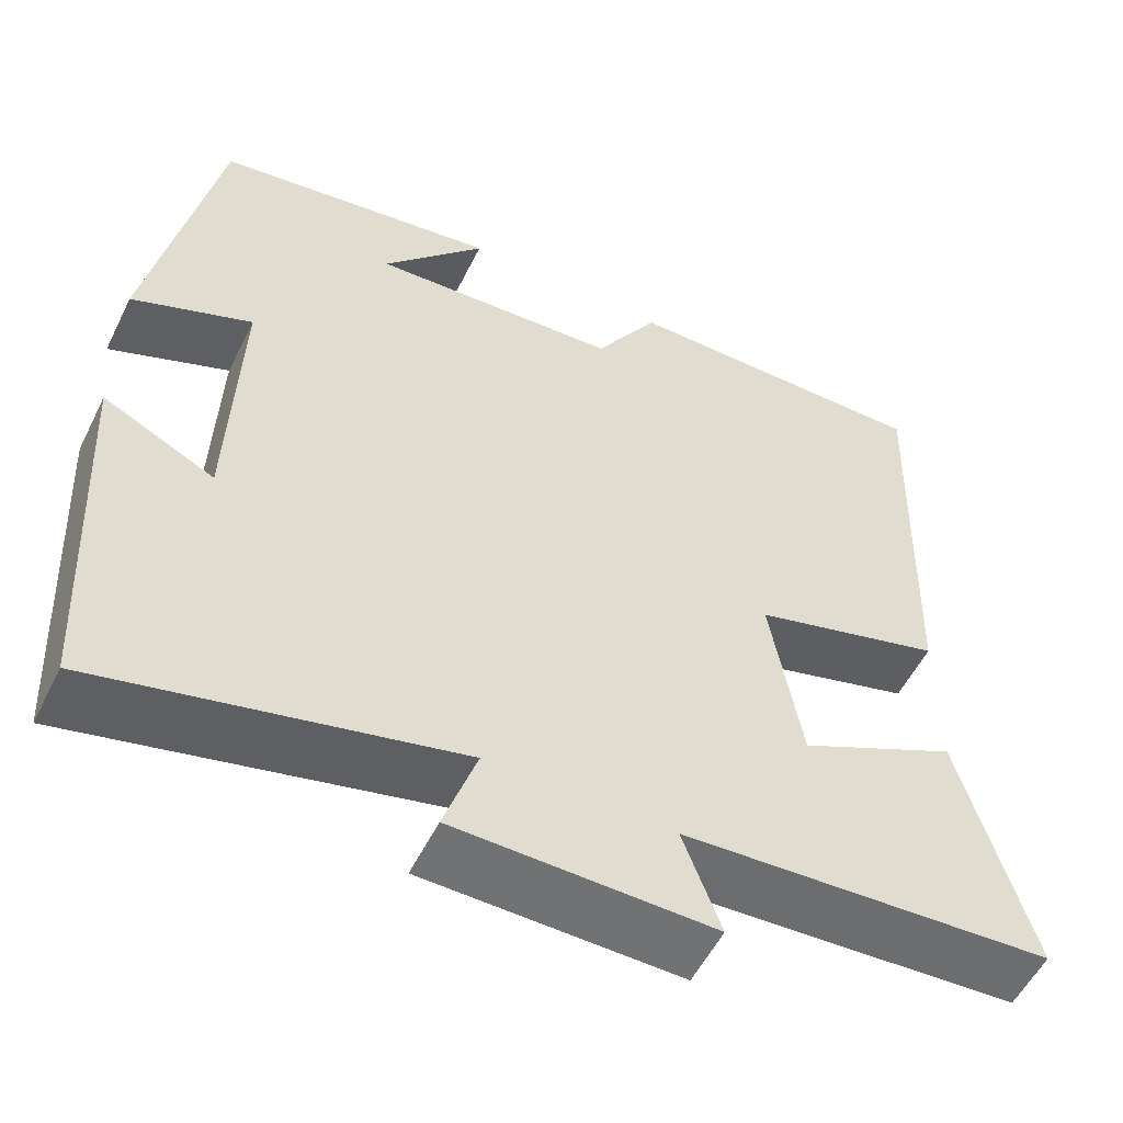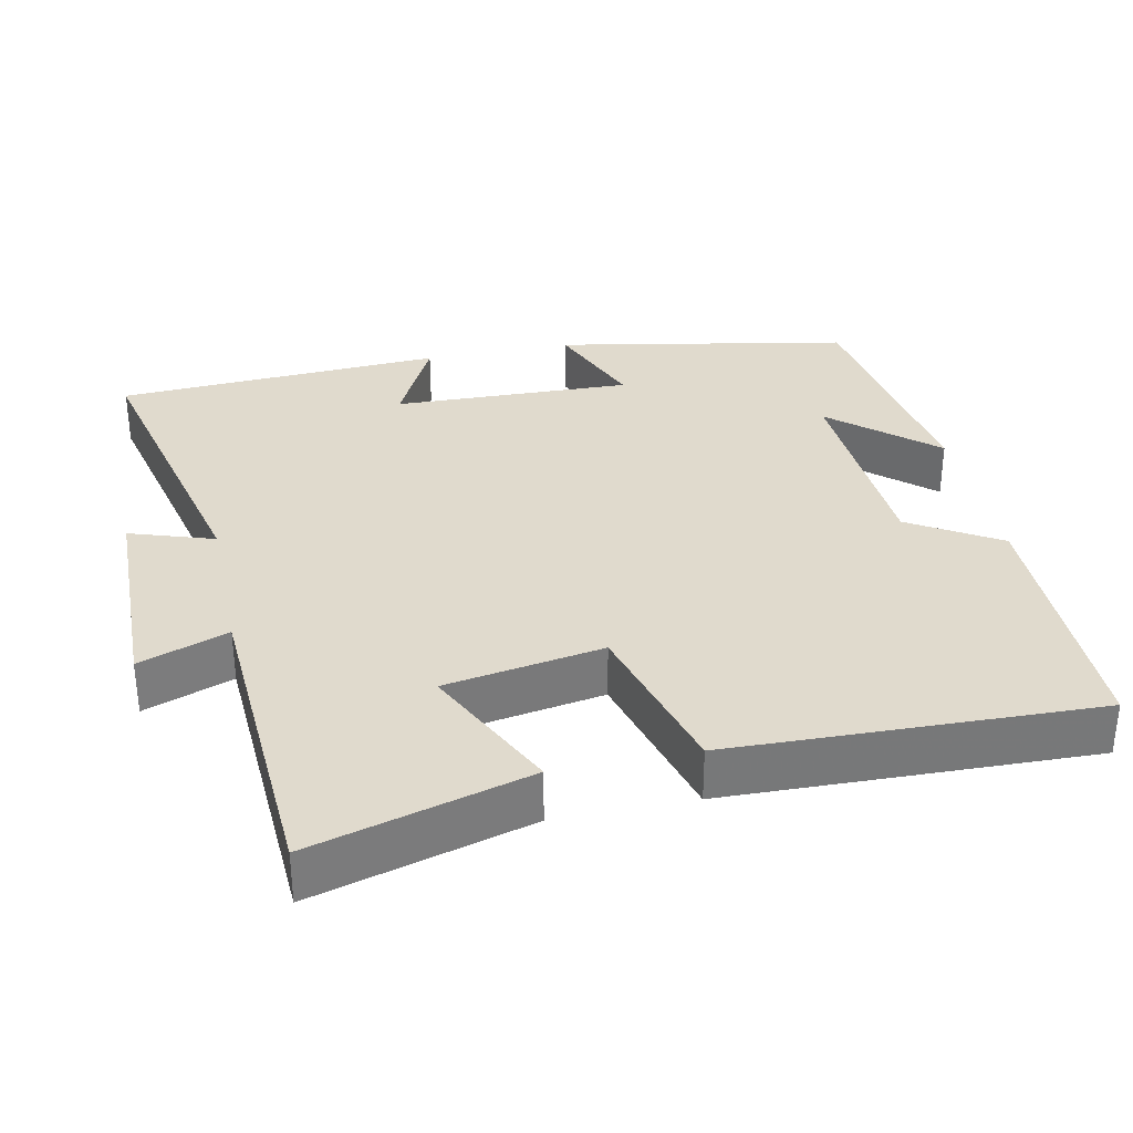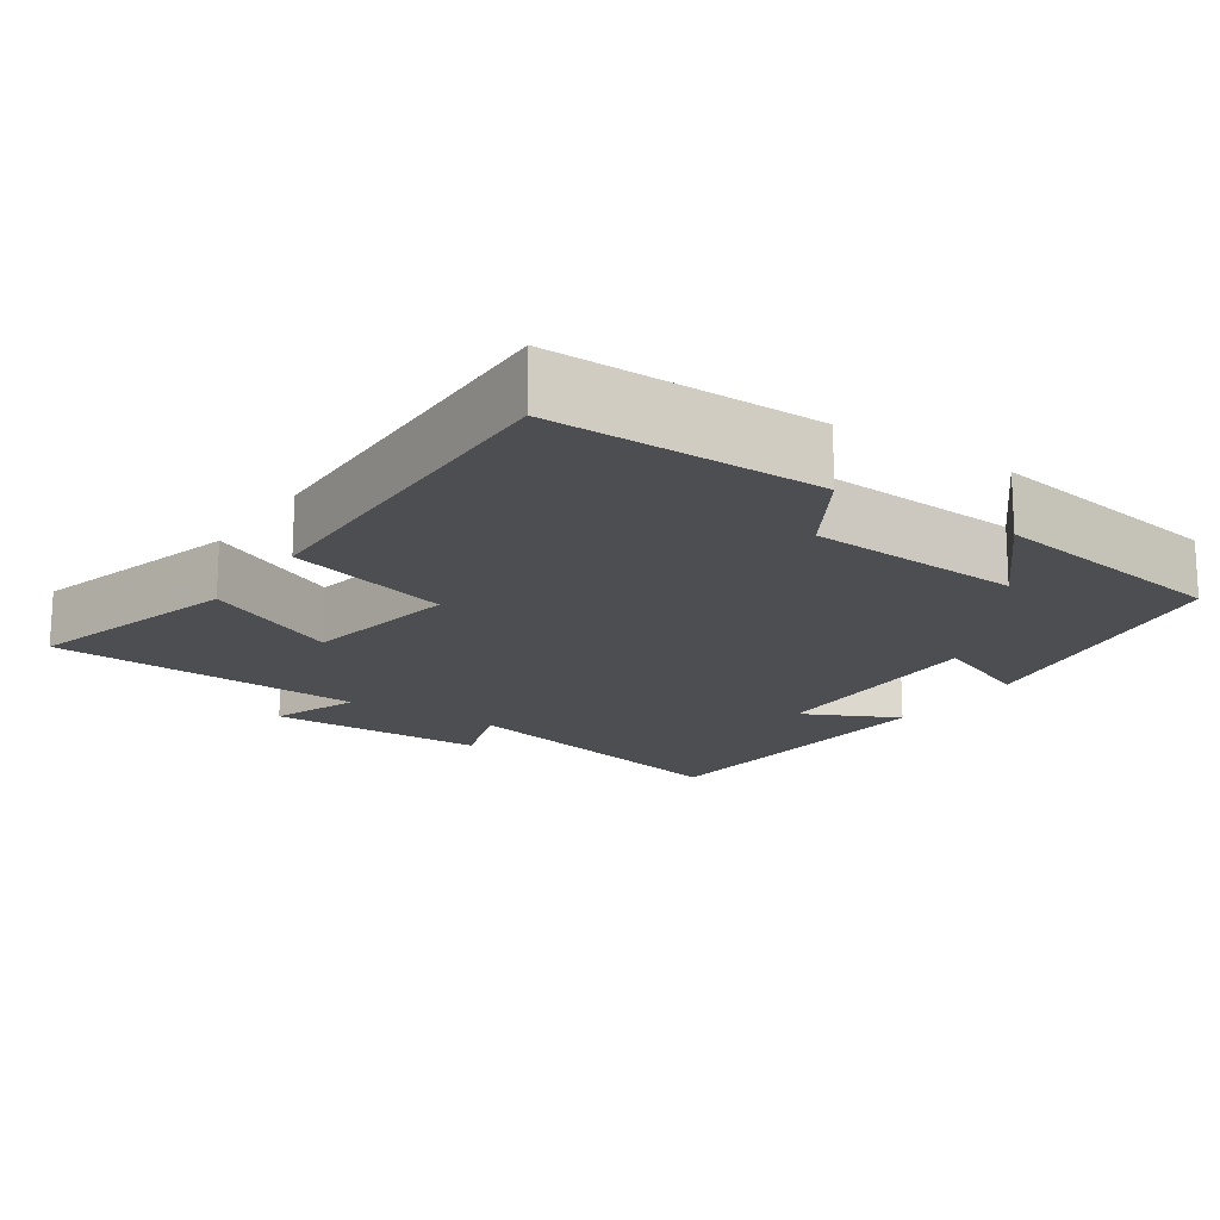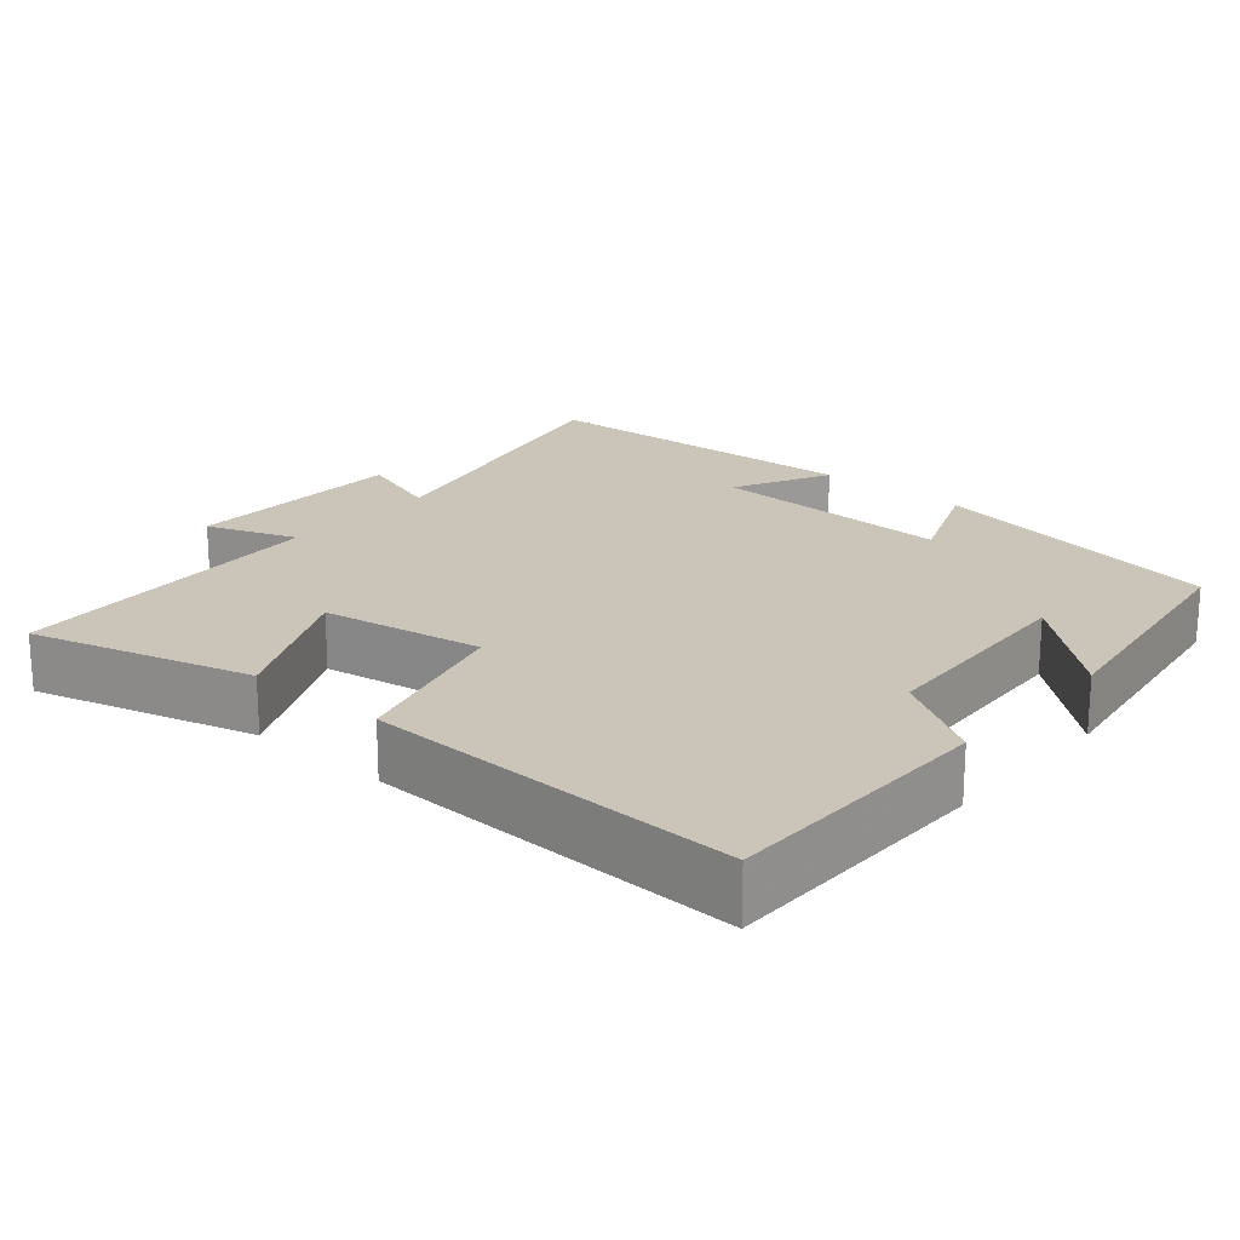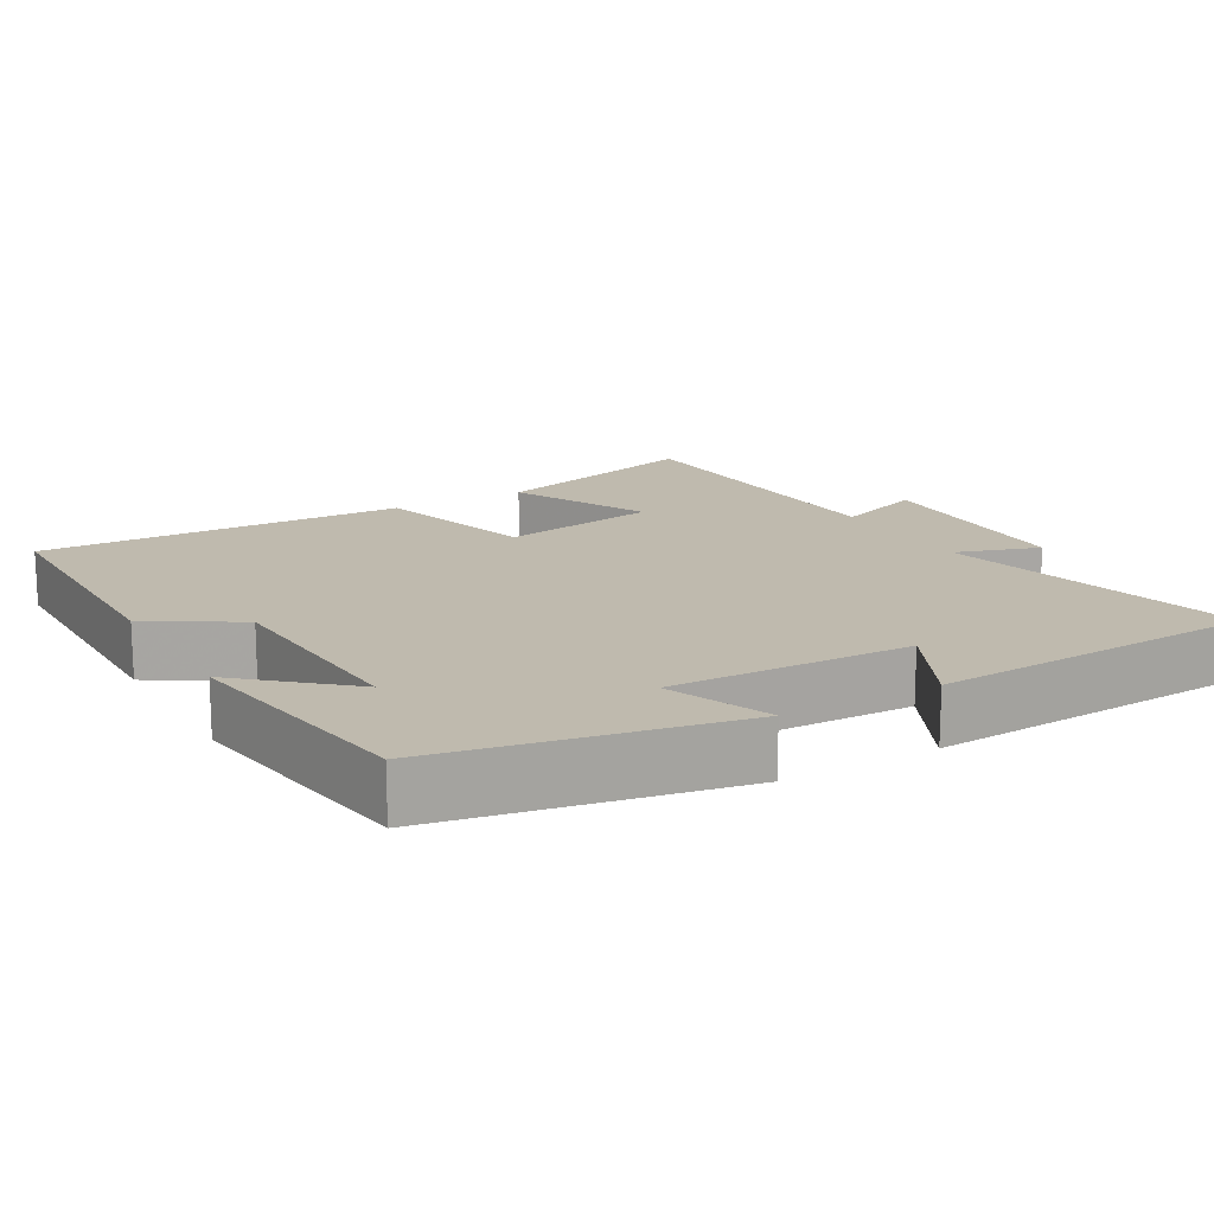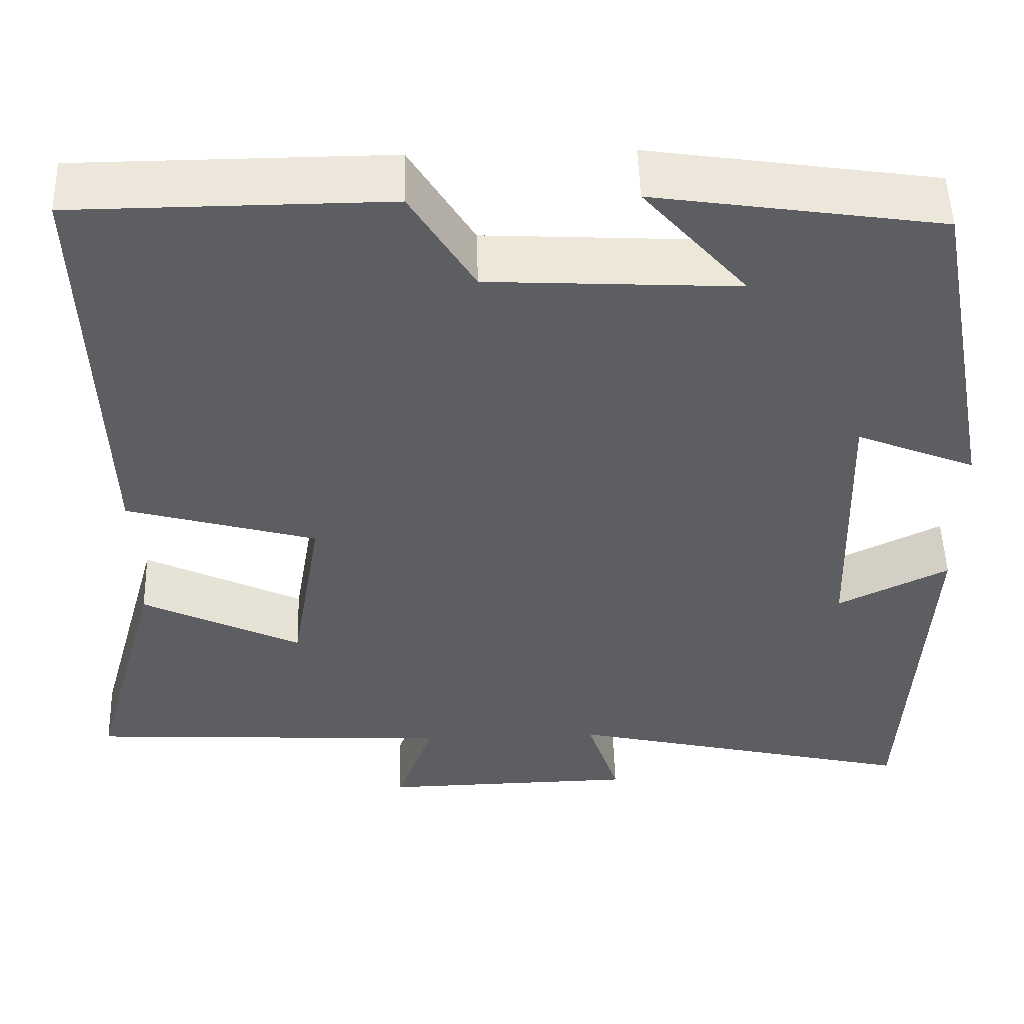
<metadata>
{"format":"obj","ext":"obj","renderer":"f3d","projection":"perspective","resolution":1024,"background":"white","views":[{"elev":-55.0,"azim":153.8,"up":"+Z"},{"elev":33.0,"azim":-101.9,"up":"+Y"},{"elev":-17.0,"azim":-34.4,"up":"+Y"},{"elev":20.4,"azim":-49.2,"up":"+Y"},{"elev":15.8,"azim":60.1,"up":"+Y"},{"elev":51.3,"azim":-1.7,"up":"+Z"}]}
</metadata>
<code>
v 0.424 0.07 0.45
v 0.5 0.07 0.052
v 0.361 0.07 0.108
v 0.371 0.07 -0.216
v 0.5 0.07 -0.152
v 0.476 0.07 -0.596
v 0.064 0.07 -0.5
v 0.102 0.07 -0.614
v -0.196 0.07 -0.62
v -0.152 0.07 -0.5
v -0.581 0.07 -0.476
v -0.5 0.07 -0.183
v -0.315 0.07 -0.273
v -0.279 0.07 -0.059
v -0.5 0.07 0.003
v -0.515 0.07 0.498
v -0.152 0.07 0.5
v -0.078 0.07 0.379
v 0.212 0.07 0.363
v 0.092 0.07 0.5
v 0.424 0 0.45
v 0.5 0 0.052
v 0.361 0 0.108
v 0.371 0 -0.216
v 0.5 0 -0.152
v 0.476 0 -0.596
v 0.064 0 -0.5
v 0.102 0 -0.614
v -0.196 0 -0.62
v -0.152 0 -0.5
v -0.581 0 -0.476
v -0.5 0 -0.183
v -0.315 0 -0.273
v -0.279 0 -0.059
v -0.5 0 0.003
v -0.515 0 0.498
v -0.152 0 0.5
v -0.078 0 0.379
v 0.212 0 0.363
v 0.092 0 0.5
f 19 20 1 2
f 18 19 2 3
f 15 16 17 18
f 14 15 18 3
f 13 14 3 4
f 10 11 12 13
f 10 13 4
f 7 8 9 10
f 7 10 4 5
f 5 6 7
f 22 21 40 39
f 23 22 39 38
f 38 37 36 35
f 23 38 35 34
f 24 23 34 33
f 33 32 31 30
f 24 33 30
f 30 29 28 27
f 25 24 30 27
f 27 26 25
f 1 21 22 2
f 2 22 23 3
f 3 23 24 4
f 4 24 25 5
f 5 25 26 6
f 6 26 27 7
f 7 27 28 8
f 8 28 29 9
f 9 29 30 10
f 10 30 31 11
f 11 31 32 12
f 12 32 33 13
f 13 33 34 14
f 14 34 35 15
f 15 35 36 16
f 16 36 37 17
f 17 37 38 18
f 18 38 39 19
f 19 39 40 20
f 20 40 21 1

</code>
